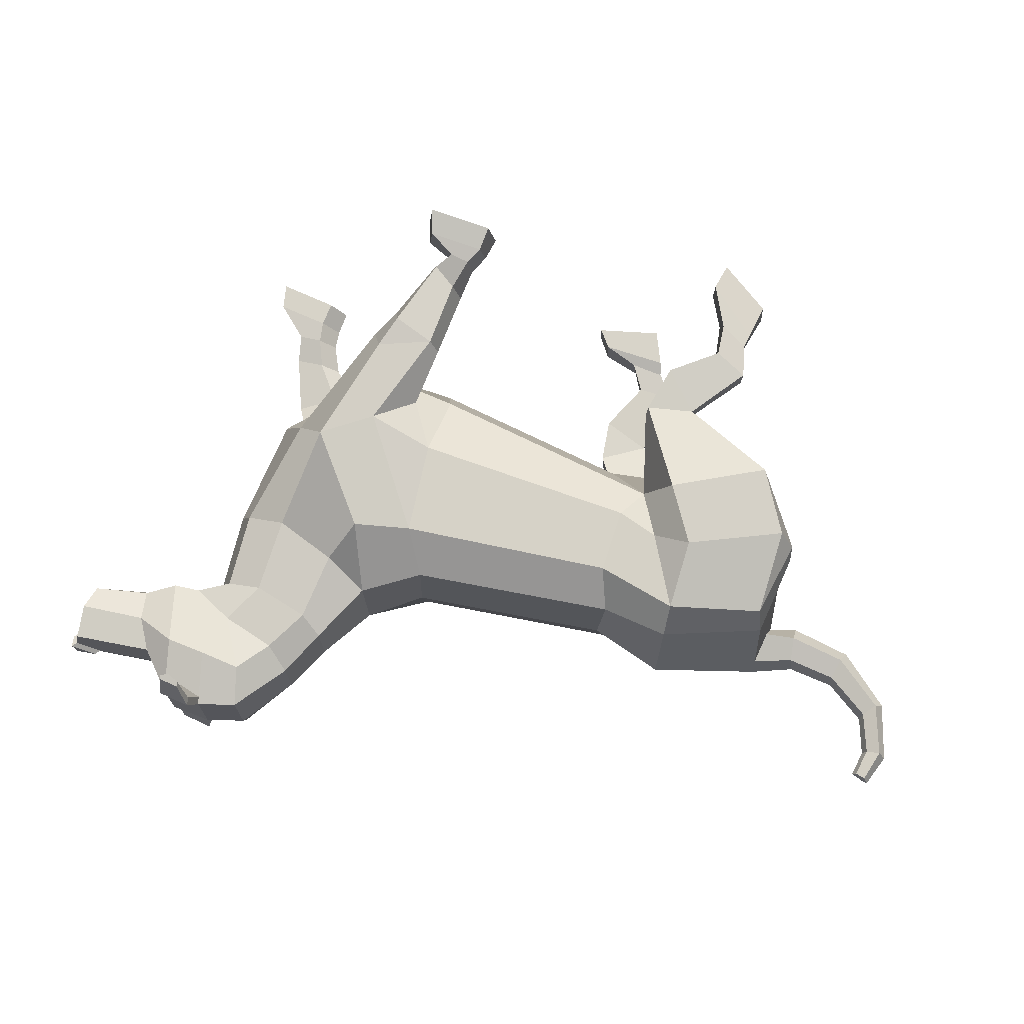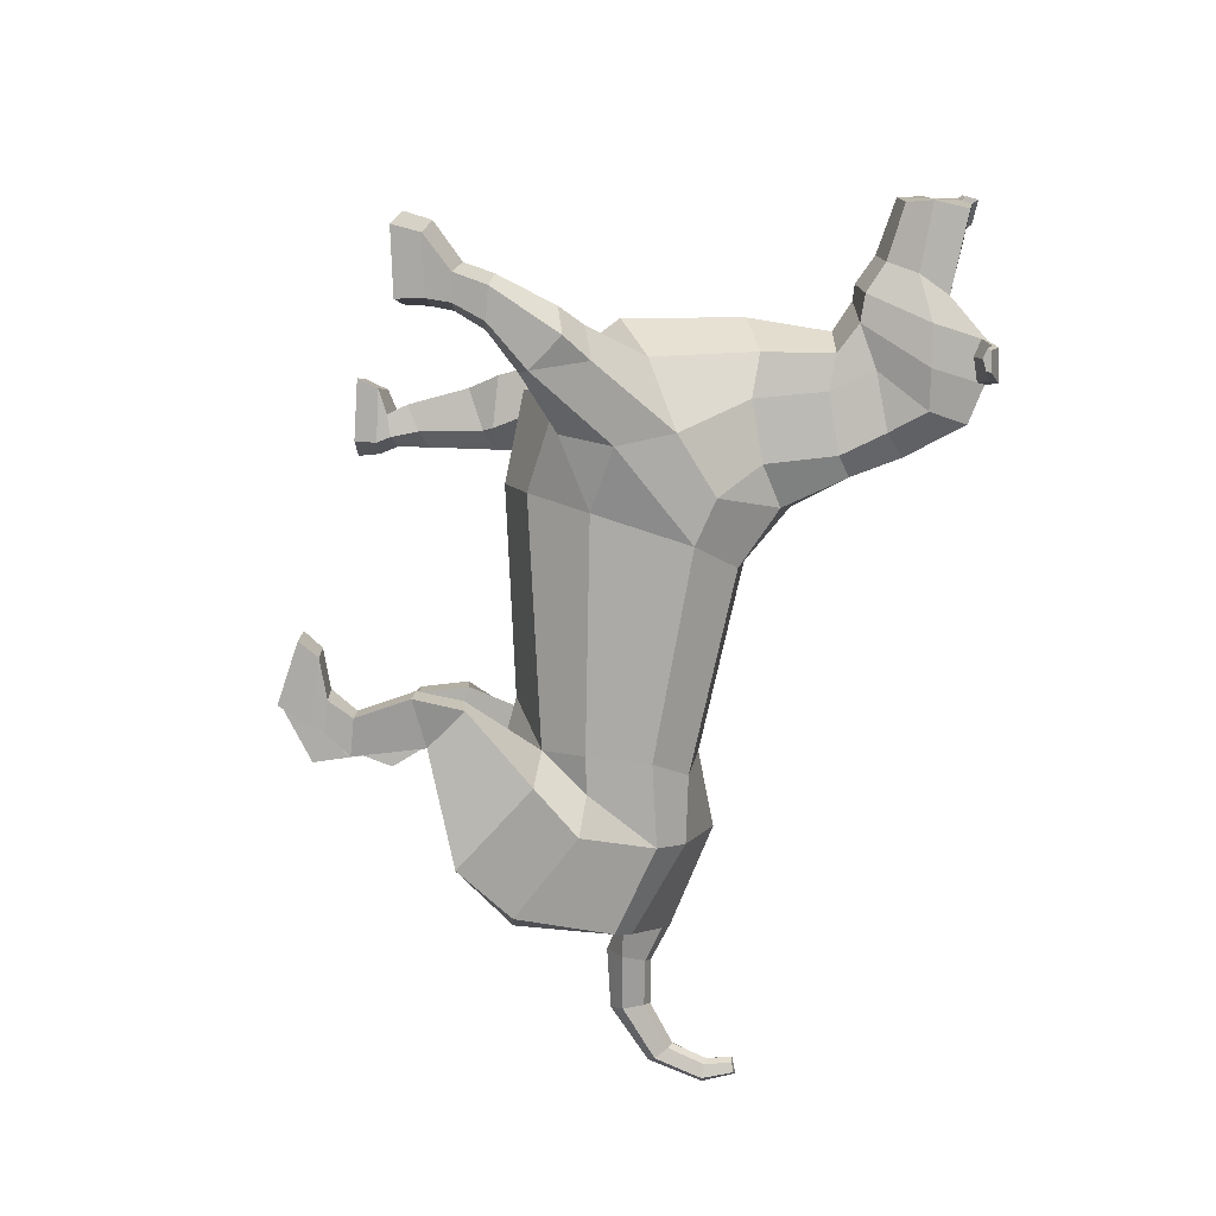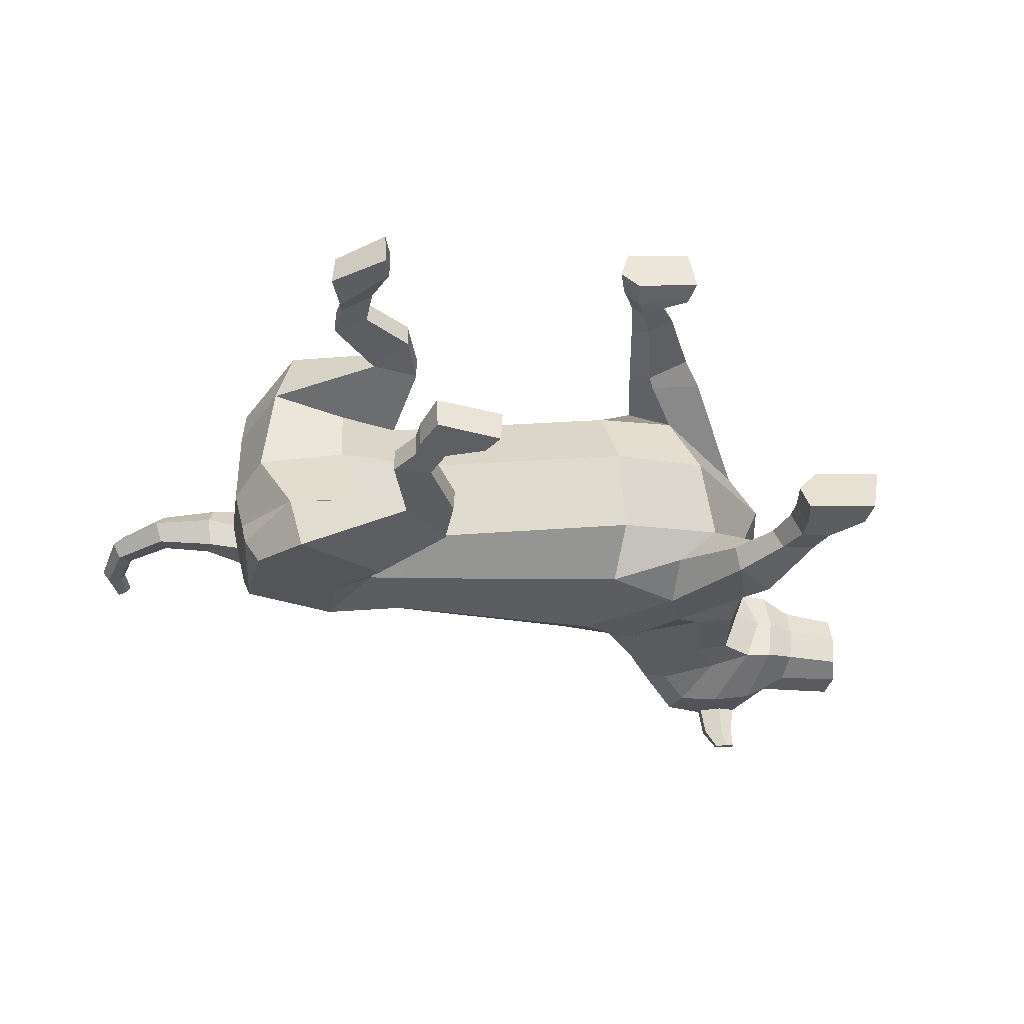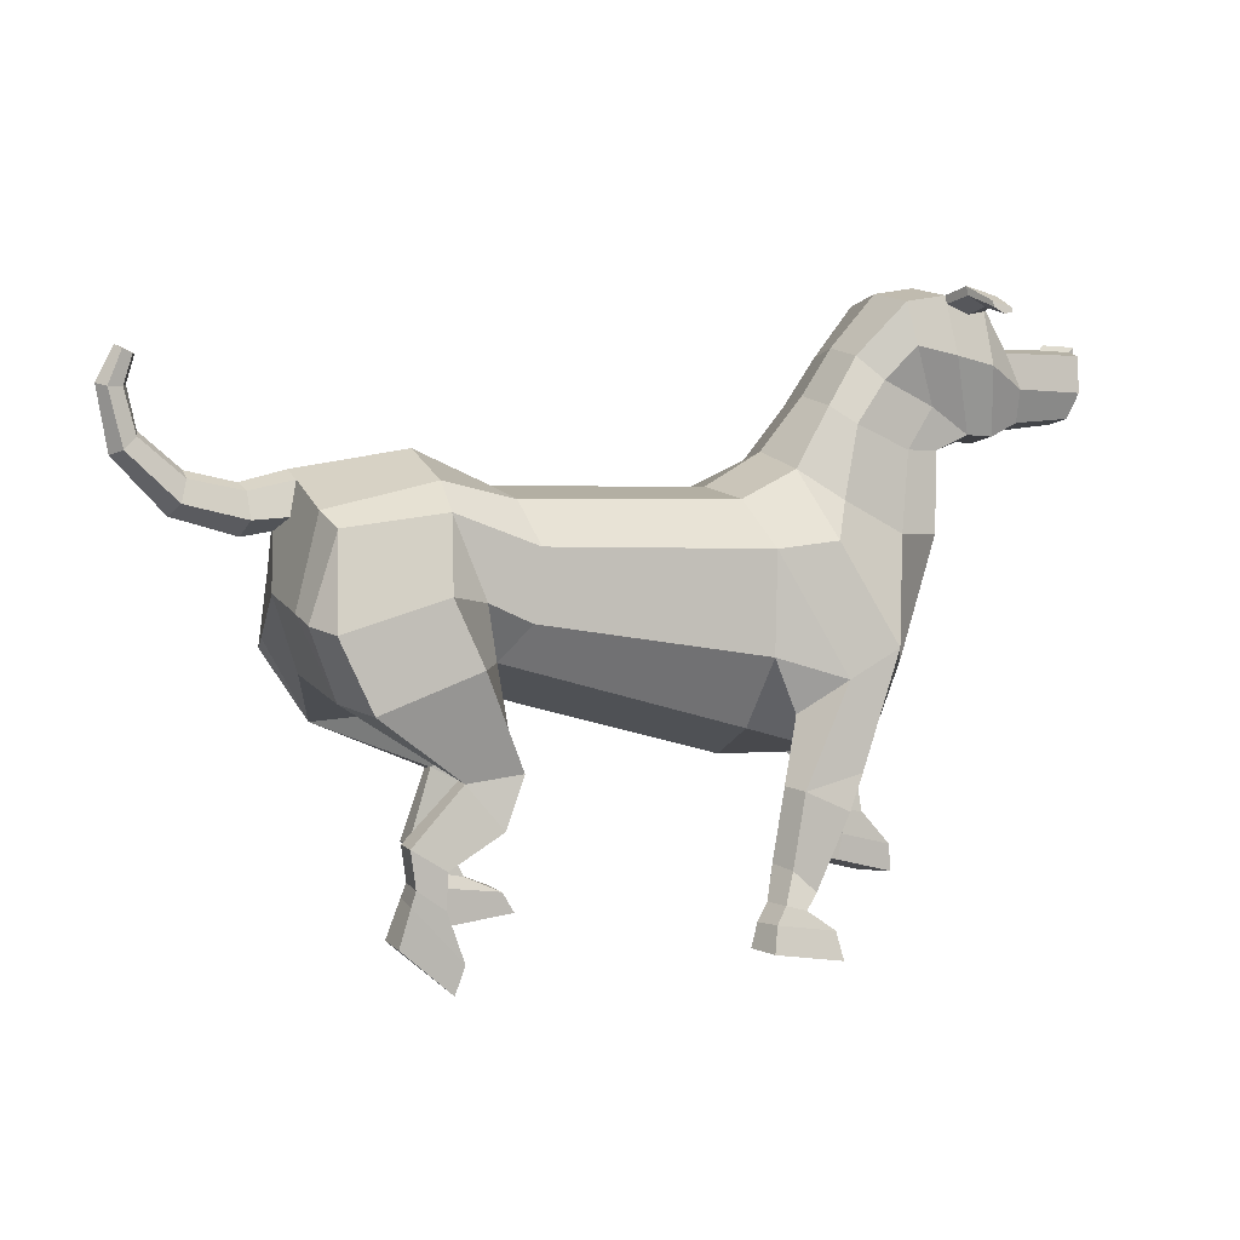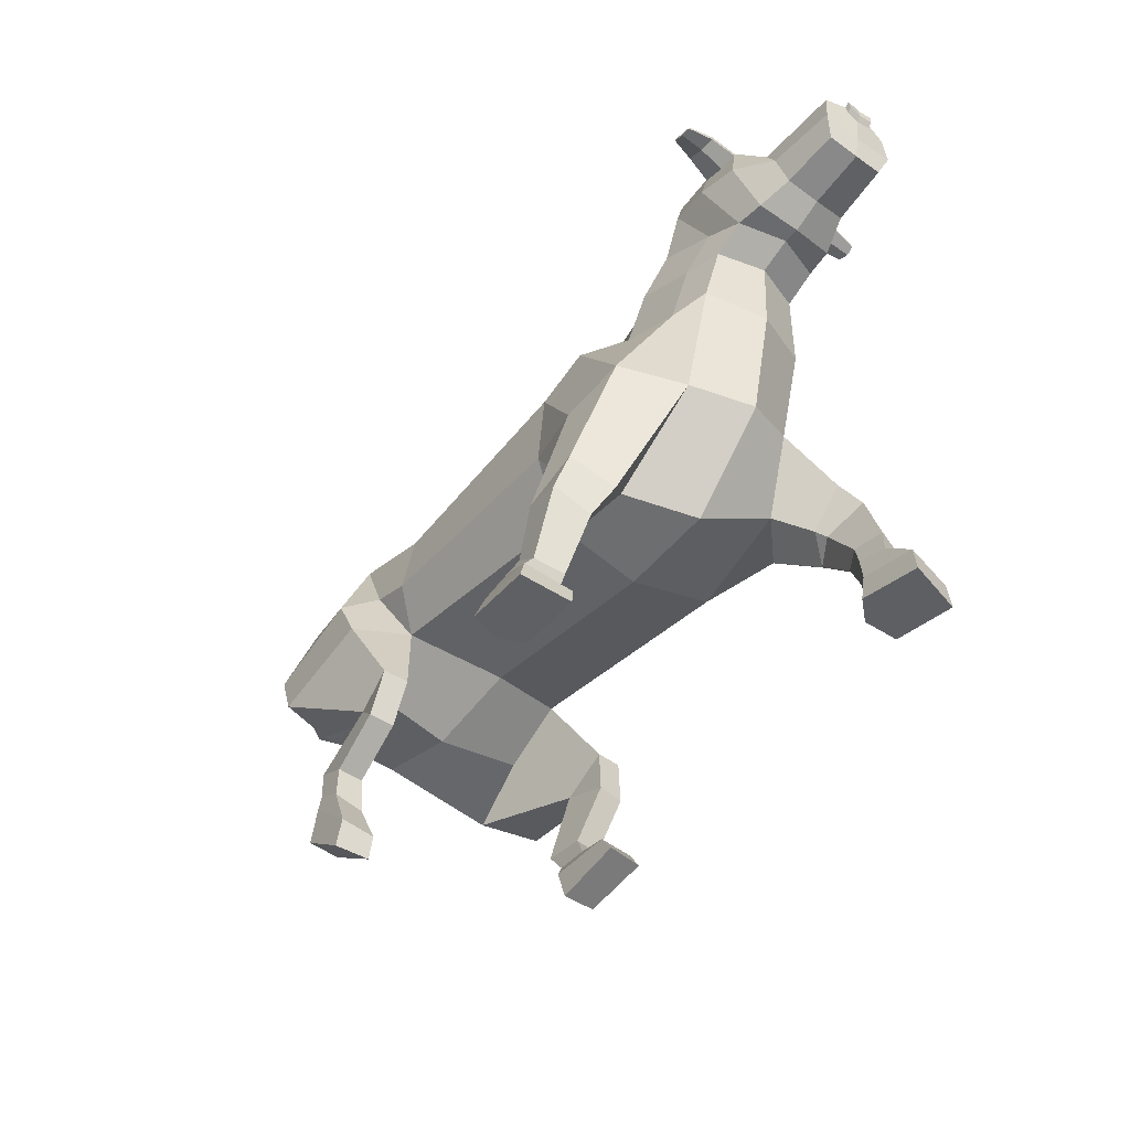
<metadata>
{"format":"obj","ext":"obj","renderer":"f3d","projection":"perspective","resolution":1024,"background":"white","views":[{"elev":75.3,"azim":-169.7,"up":"+Z"},{"elev":-77.1,"azim":76.9,"up":"+Z"},{"elev":-38.9,"azim":-10.9,"up":"+Z"},{"elev":4.2,"azim":-23.0,"up":"+Y"},{"elev":-52.8,"azim":52.2,"up":"+Y"}]}
</metadata>
<code>
o Dog_Cylinder
v 1.069 1.311 -0.9401
v -0.7131 1.818 -0.9495
v 1.069 1.759 -1.168
v -0.634 2.12 -1.13
v 0.9947 2.514 -1.126
v -0.5955 2.594 -1.09
v 0.8753 2.864 -0.8954
v -0.6757 2.884 -0.8842
v 1.849 1.375 -0.8549
v 1.571 1.811 -1.282
v 1.336 3.065 -0.7695
v 1.361 2.583 -1.14
v 1.739 2.21 -1.164
v 2.156 1.918 -0.7585
v 2.466 3.191 -0.6711
v 1.64 3.491 -0.6703
v 2.366 2.663 -0.7627
v 2.043 2.68 -0.8231
v 1.619 2.861 -0.8518
v 2.204 3.196 -0.7451
v 1.79 3.368 -0.7952
v 2.416 3.486 -0.6968
v 2.016 3.662 -0.7547
v 2.706 3.295 -0.6725
v 1.858 3.826 -0.6403
v 2.912 3.284 -0.649
v 2.232 3.894 -0.816
v 2.194 4.192 -0.73
v 2.79 4.18 -0.7152
v 2.828 3.765 -0.8047
v 3.027 3.858 -0.6372
v 3.128 3.609 -0.6681
v 3.15 3.379 -0.5794
v 3.632 3.846 -0.6019
v 3.632 3.588 -0.6246
v 3.574 3.409 -0.5594
v 3.664 3.877 -0.4415
v 3.704 3.829 -0.4333
v 3.7 3.913 -0.4407
v 3.669 3.794 -0.4341
v 2.491 4.237 -0.7226
v 2.53 3.829 -0.8372
v 2.497 4.178 -0.7392
v 2.794 4.134 -0.7251
v 2.675 4.153 -0.9394
v 2.543 4.226 -0.9391
v 2.78 4.179 -0.9235
v 2.777 4.228 -0.9125
v 2.538 4.289 -0.9207
v 2.662 4.11 -0.7395
v 2.765 4.113 -1.138
v 2.699 4.097 -1.148
v 2.614 4.182 -1.136
v 2.617 4.143 -1.148
v 2.763 4.144 -1.131
v -1.939 2.765 -0.8805
v -1.888 2.623 -1.101
v -0.9136 2.194 -1.107
v -1.193 2.769 -1.093
v -1.182 2.984 -0.8802
v -2.018 1.986 -0.8939
v -1.982 1.903 -1.109
v -1.668 1.408 -1.033
v -1.861 1.882 -1.306
v -1.08 1.464 -0.8813
v -0.7769 1.045 -1.171
v -1.192 2.202 -1.253
v -0.7777 1.028 -1.294
v -1.551 1.408 -1.454
v -0.4222 1.205 -1.168
v -0.8805 1.809 -1.337
v -0.4369 1.229 -1.357
v -0.9478 0.5349 -1.131
v -0.9474 0.526 -1.322
v -0.6626 0.4982 -1.152
v -0.6694 0.4899 -1.335
v -0.8166 0.3341 -1.129
v -0.8121 0.311 -1.325
v -0.5601 0.2853 -1.115
v -0.5886 0.2903 -1.325
v -0.7971 0.2315 -1.084
v -0.8008 0.207 -1.319
v -0.2965 0.1673 -1.075
v -0.3064 0.173 -1.326
v -0.7158 -0.04574 -1.079
v -0.7042 -0.04026 -1.315
v -0.2058 0.01468 -1.08
v -0.2173 0.007874 -1.332
v -0.4247 0.8636 -1.18
v -0.4352 0.8497 -1.367
v -1.981 3.008 -0.5017
v -2.688 2.875 -0.4658
v -2.267 2.771 -0.5131
v -2.279 2.952 -0.4572
v -2.031 2.724 -0.5557
v -2.642 3.029 -0.4163
v -3.032 3.203 -0.4464
v -2.943 3.287 -0.4088
v -3.12 3.589 -0.423
v -3.019 3.589 -0.3919
v -3.025 3.814 -0.409
v -2.956 3.786 -0.386
v 2.097 1.112 -1.113
v 1.954 1.136 -1.407
v 2.395 1.234 -1.181
v 2.24 1.305 -1.436
v 2.286 0.7942 -1.141
v 2.206 0.7928 -1.393
v 2.511 0.7781 -1.182
v 2.445 0.7554 -1.393
v 1.546 1.425 -1.147
v 2.135 0.8009 -1.239
v 1.905 1.075 -1.235
v 2.211 0.5712 -1.242
v 2.282 0.5514 -1.443
v 2.533 0.5526 -1.146
v 2.482 0.5086 -1.463
v 2.345 0.5731 -1.1
v 2.21 0.415 -1.257
v 2.273 0.3749 -1.463
v 2.756 0.2967 -1.134
v 2.688 0.2667 -1.481
v 2.354 0.4018 -1.105
v 2.178 0.2312 -1.254
v 2.224 0.176 -1.473
v 2.771 0.09338 -1.134
v 2.696 0.05274 -1.494
v 2.315 0.2141 -1.102
v 2.109 1.53 -1.367
v 2.302 1.437 -1.069
v 2.052 1.168 -1.052
v 0.9913 1.145 -0.3471
v -0.5322 1.57 -0.3488
v 0.9153 1.385 0.2473
v -0.8183 1.876 0.2623
v 1.005 1.865 0.4878
v -0.6551 2.13 0.4791
v 1.033 2.564 0.4603
v -0.5855 2.605 0.443
v 0.8873 2.881 0.228
v -0.6672 2.895 0.2277
v 0.8843 2.952 -0.3345
v -0.6331 2.966 -0.3345
v 1.683 1.13 -0.3542
v 1.467 1.225 0.142
v 1.491 1.714 0.6034
v 1.295 3.184 -0.3345
v 1.347 3.072 0.1023
v 1.474 2.611 0.4824
v 1.906 1.901 0.518
v 2.331 1.682 -0.3348
v 2.145 1.774 0.09149
v 2.466 3.191 0.002138
v 1.608 3.56 -0.3345
v 1.64 3.491 0.001301
v 2.536 2.547 -0.3345
v 2.404 2.626 0.09897
v 2.116 2.635 0.1634
v 1.666 2.864 0.1882
v 2.204 3.196 0.07616
v 1.79 3.368 0.1262
v 2.578 3.161 -0.3345
v 2.416 3.486 0.02788
v 2.016 3.662 0.08575
v 2.706 3.295 0.00356
v 1.858 3.826 -0.02862
v 1.825 3.885 -0.3345
v 2.819 3.247 -0.3345
v 2.912 3.284 -0.01992
v 2.232 3.894 0.147
v 2.937 3.235 -0.3345
v 2.194 4.192 0.06102
v 2.161 4.259 -0.3345
v 2.79 4.18 0.04623
v 2.756 4.247 -0.3345
v 2.828 3.766 0.1358
v 3.027 3.858 -0.03175
v 2.994 3.894 -0.3345
v 3.165 3.326 -0.3345
v 3.128 3.609 -0.000889
v 3.15 3.379 -0.08959
v 3.632 3.846 -0.06705
v 3.585 3.37 -0.3345
v 3.632 3.588 -0.04434
v 3.574 3.409 -0.1096
v 3.627 3.57 -0.3345
v 3.659 3.79 -0.3345
v 3.484 3.892 -0.3345
v 3.664 3.877 -0.2275
v 3.704 3.829 -0.2357
v 3.519 3.927 -0.3345
v 3.694 3.826 -0.3345
v 3.688 3.917 -0.3345
v 3.7 3.913 -0.2283
v 3.669 3.794 -0.2349
v 2.491 4.237 0.05362
v 2.53 3.829 0.1682
v 2.458 4.304 -0.3345
v 2.497 4.178 0.0702
v 2.794 4.134 0.05615
v 2.675 4.153 0.2704
v 2.543 4.226 0.2701
v 2.78 4.179 0.2545
v 2.777 4.228 0.2435
v 2.538 4.289 0.2517
v 2.662 4.11 0.0705
v 2.765 4.114 0.4692
v 2.699 4.097 0.4791
v 2.614 4.183 0.4674
v 2.617 4.143 0.4789
v 2.763 4.144 0.4623
v -1.946 2.84 0.2297
v -1.897 2.737 0.4626
v -0.9551 2.266 0.4802
v -1.178 2.825 0.4625
v -1.172 3.016 0.2302
v -1.175 3.211 -0.3345
v -1.99 3.082 -0.3345
v -2.103 2.217 0.23
v -2.083 2.155 0.4461
v -2.096 2.306 -0.3349
v -1.865 1.664 0.2944
v -1.963 2.107 0.6458
v -1.927 1.792 -0.3505
v -1.272 1.543 -0.3629
v -1.286 1.645 0.1334
v -1.09 1.164 0.3149
v -1.234 2.319 0.6426
v -1.096 1.151 0.4386
v -1.746 1.619 0.6952
v -0.7224 1.217 0.3215
v -1.027 1.868 0.646
v -0.7292 1.205 0.5133
v -1.466 0.7784 0.2946
v -1.466 0.7752 0.4858
v -1.223 0.6235 0.3158
v -1.23 0.6238 0.499
v -1.433 0.5408 0.299
v -1.434 0.5227 0.4954
v -1.217 0.3218 0.2924
v -1.238 0.3814 0.4978
v -1.458 0.439 0.2577
v -1.466 0.4223 0.4936
v -1.119 0.02733 0.2403
v -1.117 0.03747 0.4927
v -1.556 0.1774 0.2462
v -1.543 0.1604 0.4825
v -1.166 -0.1437 0.2336
v -1.185 -0.1558 0.4853
v -0.8502 0.8549 0.3286
v -0.8581 0.8514 0.5173
v -1.978 3.02 -0.1657
v -2.084 2.697 -0.3338
v -2.688 2.876 -0.2032
v -2.746 2.795 -0.3345
v -2.267 2.771 -0.1559
v -2.279 2.952 -0.2118
v -2.297 2.663 -0.3345
v -2.304 3.002 -0.3345
v -2.036 2.79 -0.1048
v -2.647 3.079 -0.3345
v -2.642 3.029 -0.2526
v -3.101 3.172 -0.3345
v -3.032 3.203 -0.2225
v -2.928 3.321 -0.3345
v -2.943 3.287 -0.2601
v -3.178 3.61 -0.3345
v -3.119 3.589 -0.246
v -2.989 3.601 -0.3345
v -3.019 3.589 -0.2771
v -3.059 3.845 -0.3345
v -3.025 3.814 -0.26
v -2.933 3.787 -0.3345
v -2.956 3.786 -0.2829
v 1.222 0.8962 0.3482
v 1.148 1.007 0.6501
v 1.497 0.7224 0.4232
v 1.451 0.8658 0.6902
v 1.096 0.4267 0.4095
v 1.054 0.5011 0.6611
v 1.269 0.3026 0.4564
v 1.221 0.3508 0.6692
v 1.186 1.483 0.4354
v 0.9832 0.5301 0.502
v 1.084 1.025 0.4755
v 0.926 0.2944 0.5476
v 0.9628 0.2942 0.7464
v 1.161 0.1688 0.449
v 1.105 0.256 0.7593
v 1.008 0.2307 0.4052
v 0.8357 0.1727 0.5869
v 0.88 0.1835 0.7891
v 1.338 0.06345 0.4484
v 1.295 0.1173 0.7951
v 0.9389 0.1376 0.4292
v 0.7767 0.01307 0.6183
v 0.8395 0.005246 0.8403
v 1.374 -0.1075 0.4845
v 1.328 -0.07136 0.8486
v 0.9054 -0.02953 0.4638
v 1.564 1.107 0.6474
v 1.652 0.9179 0.3414
v 1.262 0.9635 0.3006
f 132 133 2 1
f 1 2 4 3
f 3 4 6 5
f 5 6 8 7
f 7 8 143 142
f 5 7 11 12
f 143 8 60 217
f 5 10 3
f 144 9 14 151
f 132 1 9 144
f 10 5 12 13
f 162 15 24 168
f 7 142 147 11
f 156 17 15 162
f 19 11 16 21
f 18 19 21 20
f 14 13 18 17
f 151 14 17 156
f 13 12 19 18
f 11 147 154 16
f 12 11 19
f 1 3 111 9
f 17 18 20 15
f 41 198 175 29
f 16 154 167 25
f 15 20 22 24
f 21 16 25 23
f 20 21 23 22
f 168 24 26 171
f 25 167 173 28
f 30 32 33 26
f 23 25 28 27
f 33 32 35 36
f 22 23 27
f 32 31 34 35
f 29 175 178 31
f 30 44 29 31 32
f 171 26 33 179
f 186 35 34 37 40 187
f 31 178 188 37 34
f 179 33 36 183
f 24 22 27 42
f 183 36 35 186
f 187 40 38 192
f 40 37 39 38
f 39 191 193
f 192 38 39 193
f 37 188 191 39
f 43 50 44 30 42
f 28 41 43 42 27
f 28 173 198 41
f 26 24 42 30
f 48 47 51 55
f 29 44 47 48
f 44 50 45 47
f 41 29 48 49
f 43 41 49 46
f 50 43 46 45
f 53 55 51 52 54
f 47 45 52 51
f 49 48 55 53
f 46 49 53 54
f 45 46 54 52
f 57 62 61 56
f 59 57 56 60
f 6 4 58 59
f 8 6 59 60
f 60 56 91 218 217
f 2 133 225 65
f 4 2 58
f 56 61 221 253 95 91
f 63 69 68 66
f 61 63 224 221
f 65 225 224 63
f 62 63 61
f 57 59 67 64
f 91 95 93 94
f 62 64 69 63
f 67 58 2 71
f 64 67 71 69
f 62 57 64
f 59 58 67
f 71 2 70 72
f 69 71 72 68
f 75 73 77 79
f 90 89 75 76
f 261 96 98 265
f 66 68 74 73
f 74 76 80 78
f 73 74 78 77
f 79 77 81 83
f 76 75 79 80
f 81 85 87 83
f 80 79 83 84
f 78 80 84 82
f 77 78 82 81
f 82 84 88 86
f 81 82 86 85
f 84 83 87 88
f 85 86 88 87
f 65 63 66 70 2
f 66 89 70
f 66 73 75 89
f 72 70 89 90
f 218 91 94 259
f 95 253 258 93
f 68 90 76 74
f 68 72 90
f 94 93 92 96
f 259 94 96 261
f 93 258 255 92
f 98 97 99 100
f 92 255 263 97
f 96 92 97 98
f 100 99 101 102
f 97 263 267 99
f 265 98 100 269
f 102 101 271 273
f 99 267 271 101
f 269 100 102 273
f 104 106 110 108
f 129 130 105 106
f 130 131 103 105
f 107 112 114 118
f 106 105 109 110
f 105 103 107 109
f 113 104 108 112
f 3 10 111
f 103 113 112 107
f 115 117 122 120
f 109 107 118 116
f 112 108 115 114
f 108 110 117 115
f 110 109 116 117
f 123 119 124 128
f 117 116 121 122
f 118 114 119 123
f 116 118 123 121
f 114 115 120 119
f 128 124 125 127 126
f 121 123 128 126
f 119 120 125 124
f 120 122 127 125
f 122 121 126 127
f 14 9 131 130
f 13 14 130 129
f 104 129 106
f 10 13 129 104
f 131 113 103
f 9 111 113 131
f 111 10 104 113
f 132 134 135 133
f 134 136 137 135
f 136 138 139 137
f 138 140 141 139
f 140 142 143 141
f 138 149 148 140
f 143 217 216 141
f 138 136 146
f 144 151 152 145
f 132 144 145 134
f 146 150 149 138
f 162 168 165 153
f 140 148 147 142
f 156 162 153 157
f 159 161 155 148
f 158 160 161 159
f 152 157 158 150
f 151 156 157 152
f 150 158 159 149
f 148 155 154 147
f 149 159 148
f 134 145 283 136
f 157 153 160 158
f 196 174 175 198
f 155 166 167 154
f 153 165 163 160
f 161 164 166 155
f 160 163 164 161
f 168 171 169 165
f 166 172 173 167
f 176 169 181 180
f 164 170 172 166
f 181 185 184 180
f 163 170 164
f 180 184 182 177
f 174 177 178 175
f 176 180 177 174 200
f 171 179 181 169
f 186 187 195 189 182 184
f 177 182 189 188 178
f 179 183 185 181
f 165 197 170 163
f 183 186 184 185
f 187 192 190 195
f 195 190 194 189
f 194 193 191
f 192 193 194 190
f 189 194 191 188
f 199 197 176 200 206
f 172 170 197 199 196
f 172 196 198 173
f 169 176 197 165
f 204 211 207 203
f 174 204 203 200
f 200 203 201 206
f 196 205 204 174
f 199 202 205 196
f 206 201 202 199
f 209 210 208 207 211
f 203 207 208 201
f 205 209 211 204
f 202 210 209 205
f 201 208 210 202
f 213 212 219 220
f 215 216 212 213
f 139 215 214 137
f 141 216 215 139
f 216 217 218 252 212
f 135 226 225 133
f 137 214 135
f 212 252 260 253 221 219
f 222 227 229 230
f 219 221 224 222
f 226 222 224 225
f 220 219 222
f 213 223 228 215
f 252 257 256 260
f 220 222 230 223
f 228 232 135 214
f 223 230 232 228
f 220 223 213
f 215 228 214
f 232 233 231 135
f 230 229 233 232
f 236 240 238 234
f 251 237 236 250
f 261 265 266 262
f 227 234 235 229
f 235 239 241 237
f 234 238 239 235
f 240 244 242 238
f 237 241 240 236
f 242 244 248 246
f 241 245 244 240
f 239 243 245 241
f 238 242 243 239
f 243 247 249 245
f 242 246 247 243
f 245 249 248 244
f 246 248 249 247
f 226 135 231 227 222
f 227 231 250
f 227 250 236 234
f 233 251 250 231
f 218 259 257 252
f 260 256 258 253
f 229 235 237 251
f 229 251 233
f 257 262 254 256
f 259 261 262 257
f 256 254 255 258
f 266 270 268 264
f 254 264 263 255
f 262 266 264 254
f 270 274 272 268
f 264 268 267 263
f 265 269 270 266
f 274 273 271 272
f 268 272 271 267
f 269 273 274 270
f 276 280 282 278
f 301 278 277 302
f 302 277 275 303
f 279 290 286 284
f 278 282 281 277
f 277 281 279 275
f 285 284 280 276
f 136 283 146
f 275 279 284 285
f 287 292 294 289
f 281 288 290 279
f 284 286 287 280
f 280 287 289 282
f 282 289 288 281
f 295 300 296 291
f 289 294 293 288
f 290 295 291 286
f 288 293 295 290
f 286 291 292 287
f 300 298 299 297 296
f 293 298 300 295
f 291 296 297 292
f 292 297 299 294
f 294 299 298 293
f 152 302 303 145
f 150 301 302 152
f 276 278 301
f 146 276 301 150
f 303 275 285
f 145 303 285 283
f 283 285 276 146

</code>
